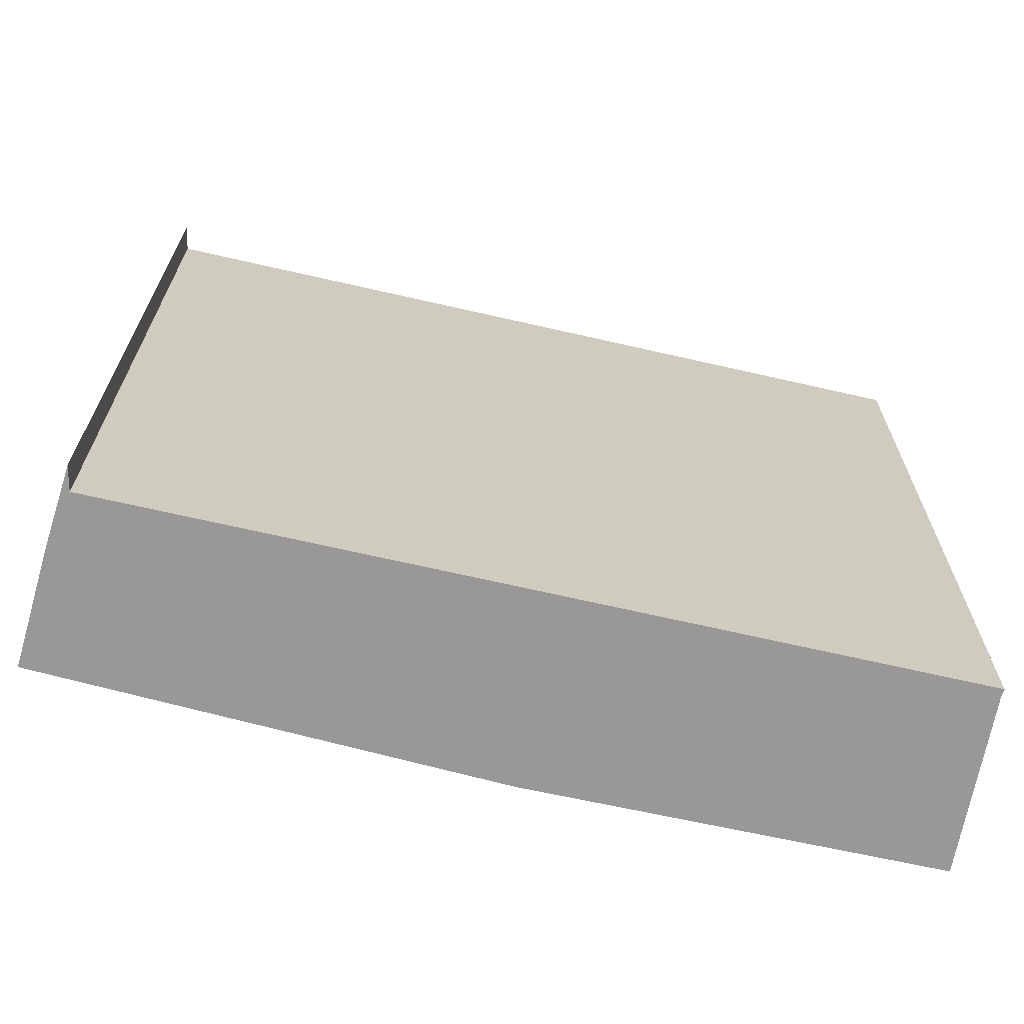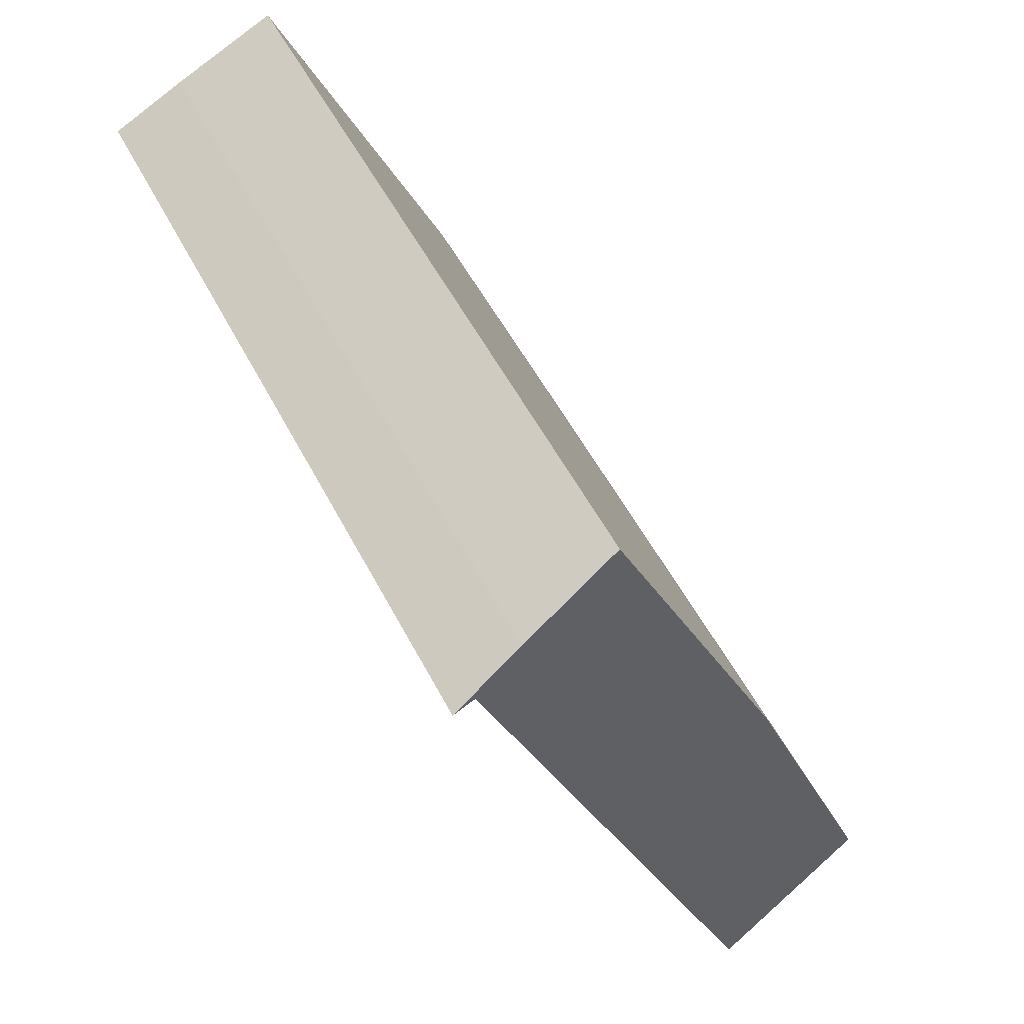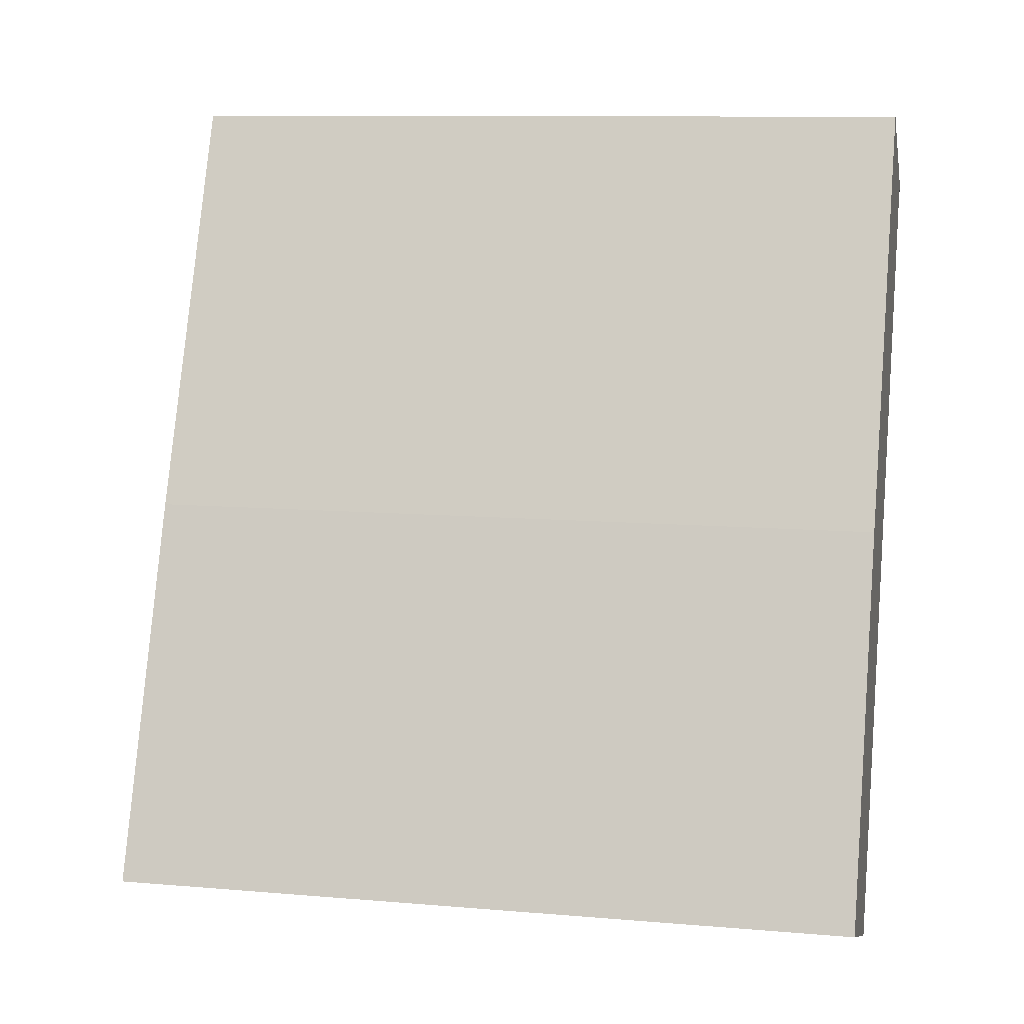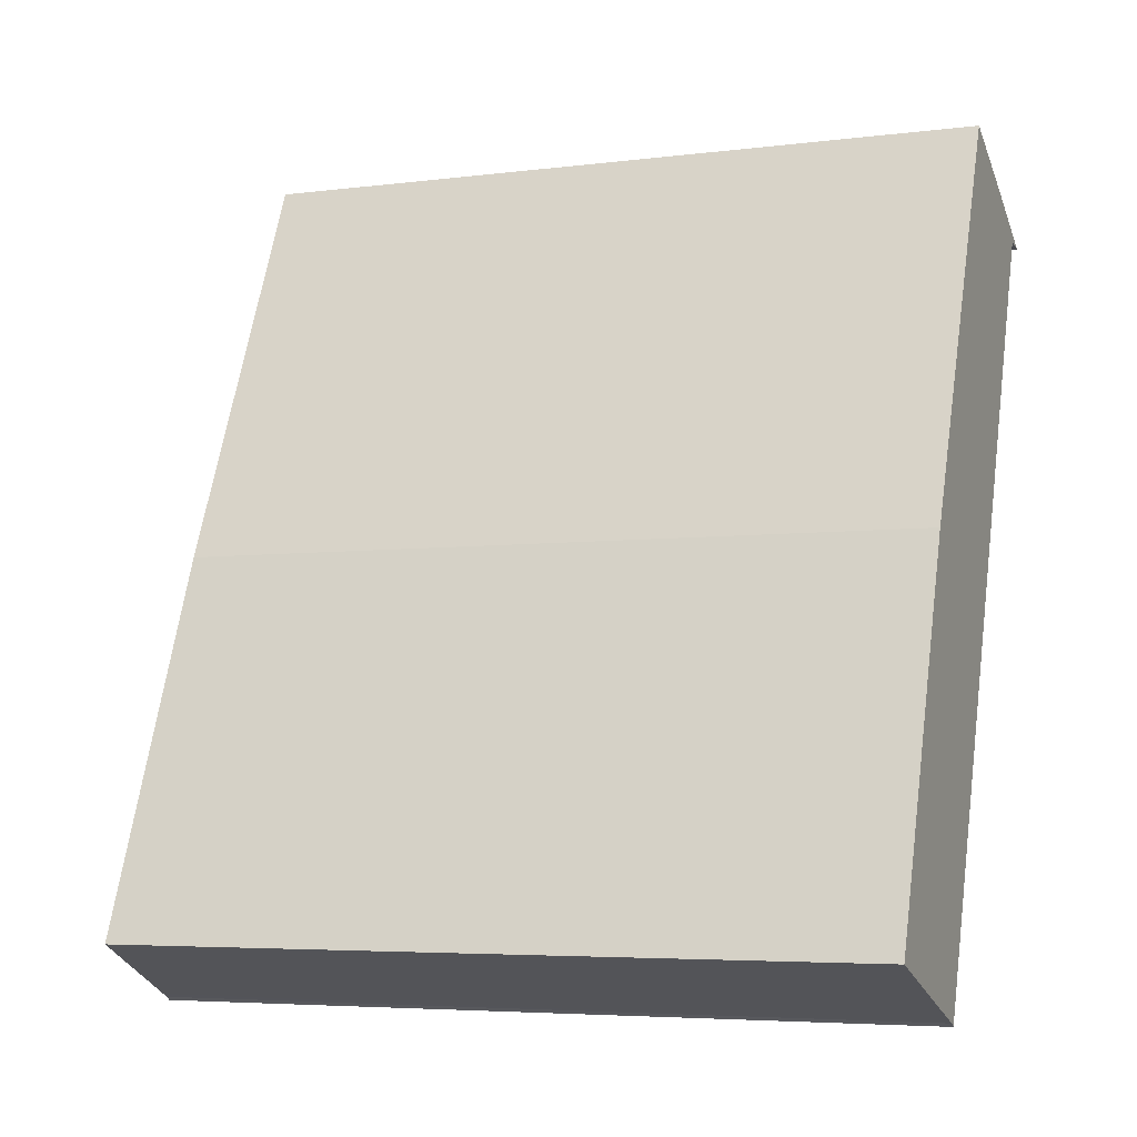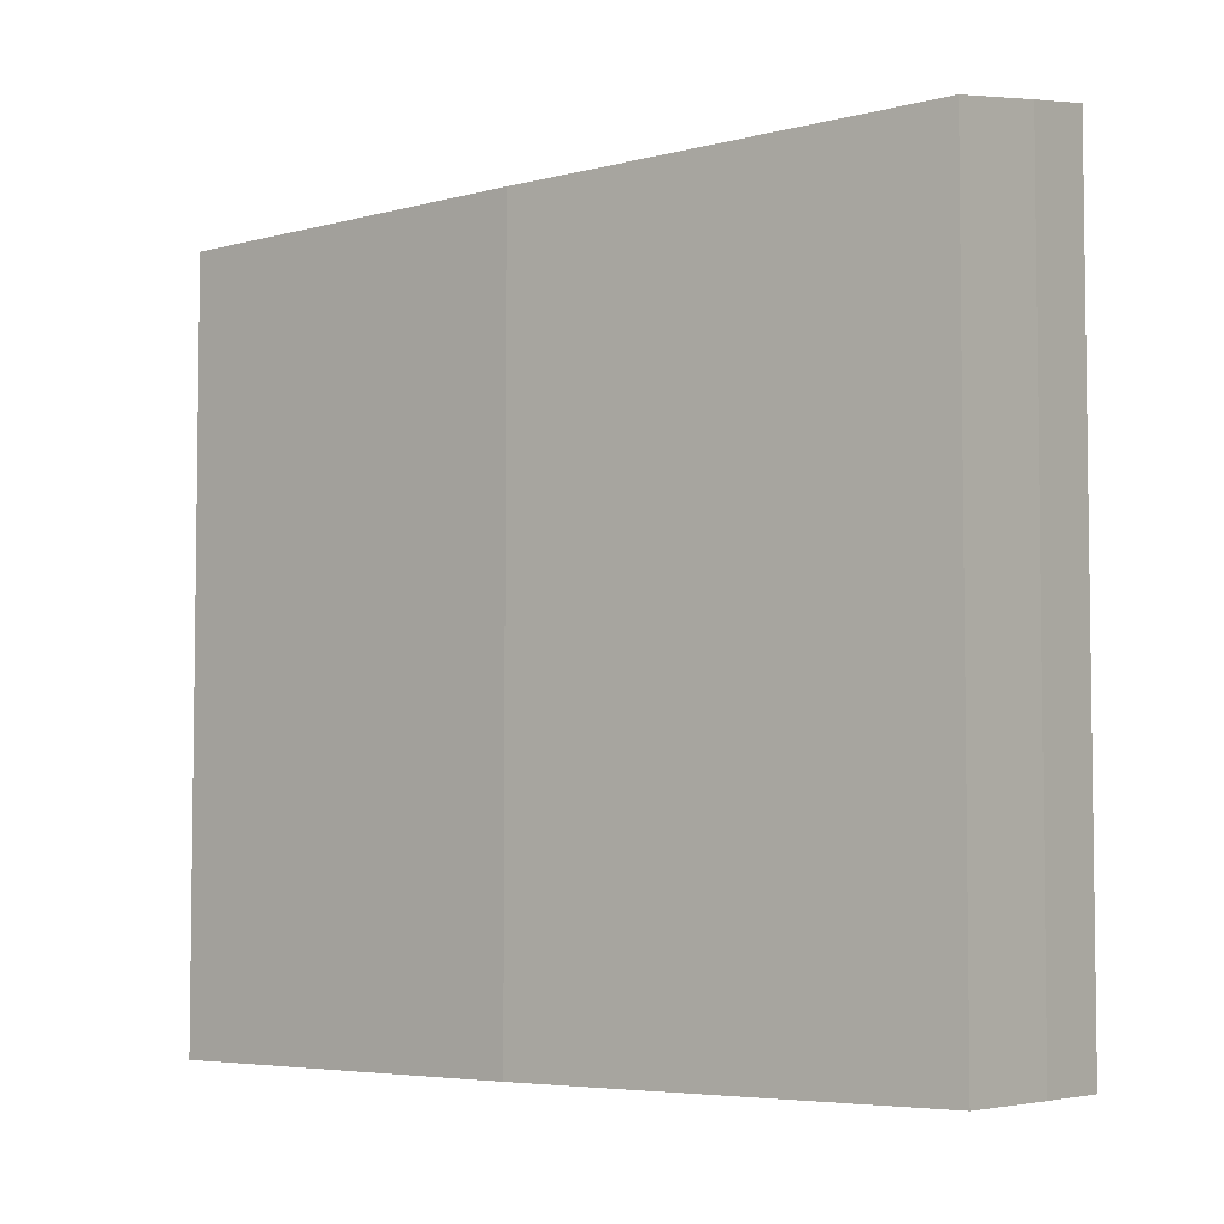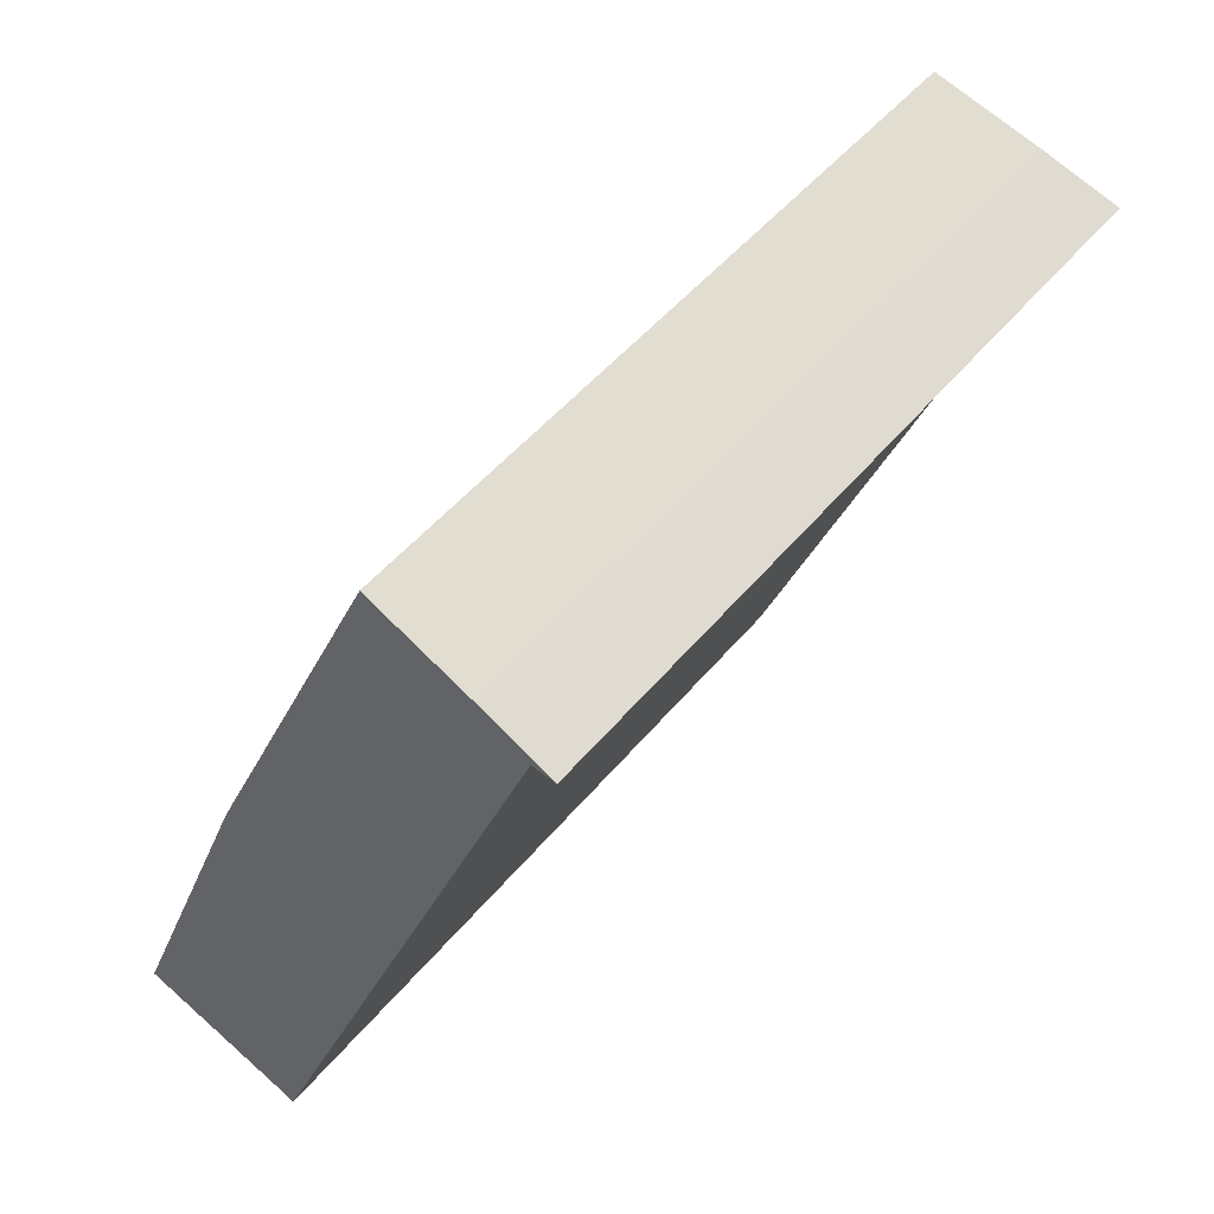
<metadata>
{"format":"obj","ext":"obj","renderer":"f3d","projection":"perspective","resolution":1024,"background":"white","views":[{"elev":-68.6,"azim":99.4,"up":"+Y"},{"elev":53.1,"azim":153.2,"up":"+Z"},{"elev":10.5,"azim":-77.9,"up":"+Z"},{"elev":-5.2,"azim":-68.4,"up":"+Z"},{"elev":-5.1,"azim":-26.5,"up":"+Y"},{"elev":48.2,"azim":37.2,"up":"+Z"}]}
</metadata>
<code>
v  9.264 14.93 13.29
v  8.322 14.73 13.92
v  9.713 15.01 13.21
v  3.298 14.97 -1.233
v  3.164 14.95 -1.163
v  2.972 14.91 -1.092
v  0 14.33 8.777e-16
v  6.374 14.33 14.85
v  2.821 14.3 7.073
v  9.713 -8.092e-16 13.21
v  8.322 -8.525e-16 13.92
v  6.374 -9.091e-16 14.85
v  9.264 -8.135e-16 13.29
v  3.164 7.121e-17 -1.163
v  0 0 0
v  2.972 6.687e-17 -1.092
v  3.298 7.55e-17 -1.233
v  2.821 -4.331e-16 7.073
g defaultobject
f 1 2 3
f 2 1 4
f 2 4 5
f 2 5 6
f 2 6 7
f 2 7 8
f 8 7 9
f 2 10 3
f 10 2 11
f 8 11 2
f 11 8 12
f 10 1 3
f 1 10 13
f 14 6 5
f 6 14 7
f 7 14 15
f 15 14 16
f 1 17 4
f 17 1 13
f 17 5 4
f 5 17 14
f 15 9 7
f 9 15 18
f 12 9 18
f 12 8 9
f 11 13 10
f 13 14 17
f 14 13 16
f 16 13 15
f 15 13 11
f 15 11 12
f 15 12 18

</code>
